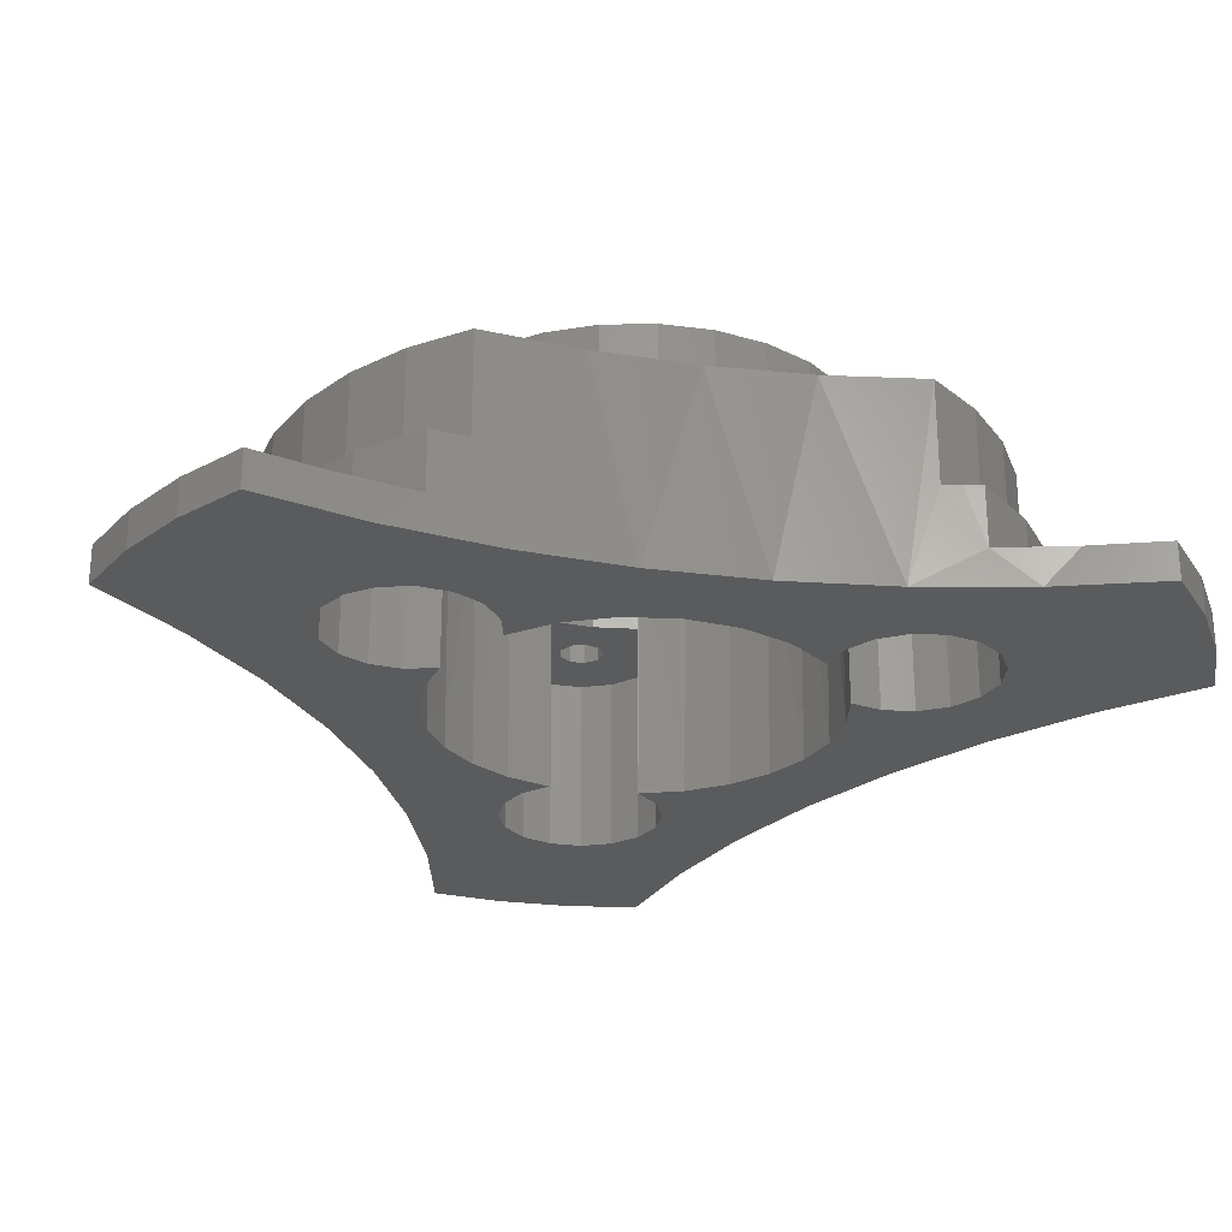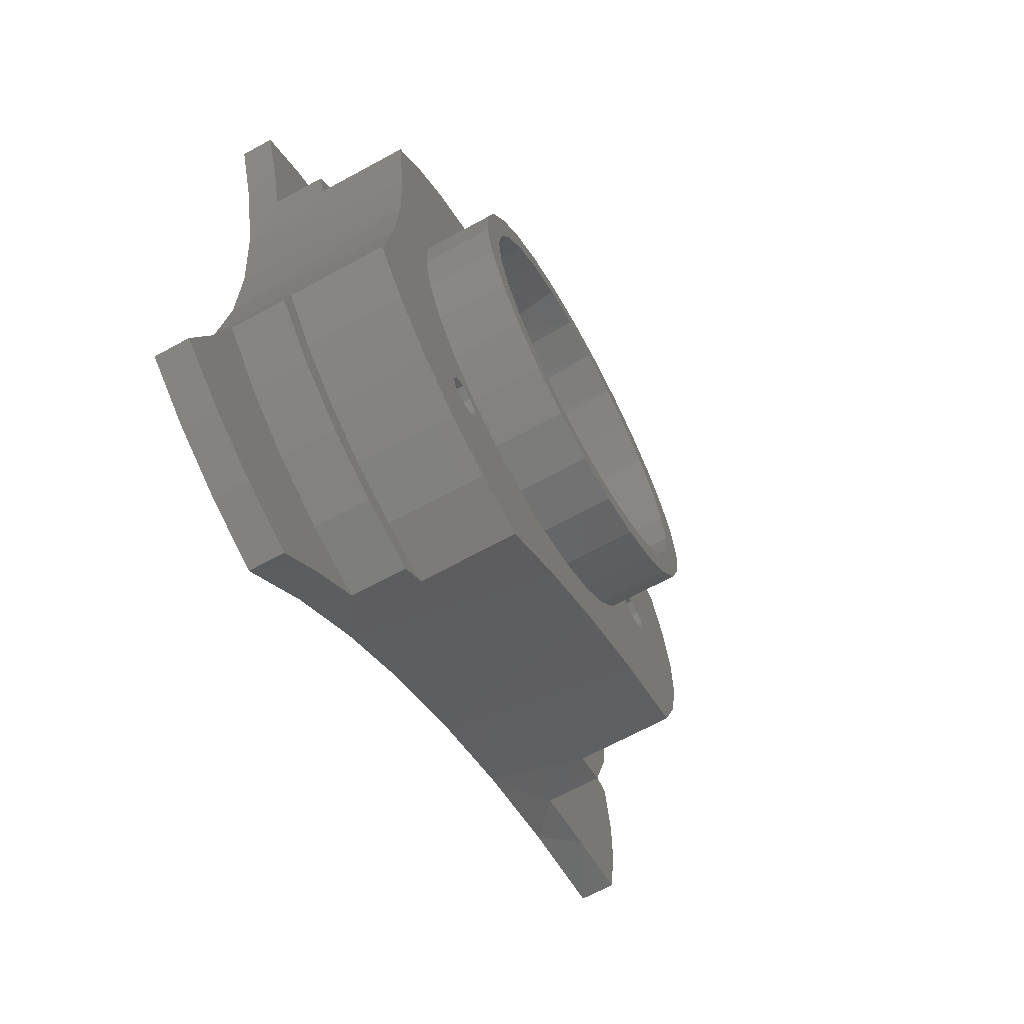
<metadata>
{"format":"stl","ext":"stl","renderer":"f3d","projection":"perspective","resolution":1024,"background":"white","views":[{"elev":-26.1,"azim":-101.7,"up":"+Z"},{"elev":-67.4,"azim":-61.4,"up":"+Y"}]}
</metadata>
<code>
# stl→obj: 411 verts, 834 faces
v -11.09 -10.18 12
v -8.995 -9.661 12
v -10.25 -13.66 12
v -6.6 -11.43 12
v -3.869 -12.62 12
v -7.25 -13.66 12
v -3.269 -14.7 12
v -3.517 -16.85 12
v -7.25 -16.66 12
v -4.574 -18.74 12
v -6.278 -20.07 12
v -8.364 -20.64 12
v -10.51 -20.37 12
v -10.25 -16.66 12
v -12.38 -19.28 12
v -13.69 -17.56 12
v -14.24 -15.47 12
v -13.94 -13.33 12
v -10.25 -15.16 12
v -12.83 -11.47 12
v -9.899 -16.12 12
v -9.01 -16.63 12
v -8 -16.45 12
v -7.34 -15.67 12
v -7.34 -14.64 12
v -8 -13.86 12
v -9.01 -13.68 12
v -9.899 -14.19 12
v -7.25 -16.66 13.5
v 2.917 -16.66 13.5
v 2.917 -15 13.5
v -7.25 -15 13.5
v -15 -15 13.5
v -10.25 -15 13.5
v -10.25 -13.66 13.5
v -15 -13.66 13.5
v -15 13.66 13.5
v -10.25 13.66 13.5
v -10.25 15 13.5
v -15 15 13.5
v -7.25 15 13.5
v 2.917 15 13.5
v 2.917 16.66 13.5
v -7.25 16.66 13.5
v 23.25 6.52 13.5
v 21.69 10.63 13.5
v 14.6 3.459 13.5
v 15.42 13.18 13.5
v 9.407 16.29 13.5
v 8.957 12.03 13.5
v 3.705 19.94 13.5
v -1.64 24.09 13.5
v -5.98 23.4 13.5
v -10.12 21.93 13.5
v -13.93 19.73 13.5
v -17.27 16.88 13.5
v -15 16.66 13.5
v -20.05 13.47 13.5
v -19.12 6.762 13.5
v -18.81 2.96e-14 13.5
v -19.12 -6.762 13.5
v -15 -1.5 13.5
v -20.05 -13.47 13.5
v -17.27 -16.88 13.5
v -13.93 -19.73 13.5
v -10.12 -21.93 13.5
v -10.25 -16.66 13.5
v -5.98 -23.4 13.5
v -1.64 -24.09 13.5
v 3.705 -19.94 13.5
v 9.407 -16.29 13.5
v 15.42 -13.18 13.5
v 21.69 -10.63 13.5
v 14.6 -3.459 13.5
v 23.25 -6.52 13.5
v 24.05 -2.198 13.5
v 19 -1.5 13.5
v 24.05 2.198 13.5
v 19 1.5 13.5
v -10.25 -15.16 13.5
v -9.899 -14.19 13.5
v -9.01 -13.68 13.5
v -8 -13.86 13.5
v -7.25 -13.66 13.5
v -7.34 -14.64 13.5
v -7.34 -15.67 13.5
v -8 -16.45 13.5
v -9.01 -16.63 13.5
v -9.899 14.19 13.5
v -10.25 15.16 13.5
v -9.899 16.12 13.5
v -9.01 16.63 13.5
v -10.25 16.66 13.5
v -8 16.45 13.5
v -7.34 15.67 13.5
v -7.34 14.64 13.5
v -8 13.86 13.5
v -7.25 13.66 13.5
v -9.01 13.68 13.5
v 15 0 13.5
v 15 -1.5 13.5
v 13.4 -6.732 13.5
v 11.49 -9.642 13.5
v 8.957 -12.03 13.5
v 5.941 -13.77 13.5
v 2.605 -14.77 13.5
v -0.8722 -14.97 13.5
v -4.302 -14.37 13.5
v -7.5 -12.99 13.5
v -10.29 -10.91 13.5
v -12.53 -8.243 13.5
v -14.1 -5.13 13.5
v -14.9 -1.741 13.5
v -14.9 1.741 13.5
v -14.1 5.13 13.5
v -15 1.5 13.5
v -12.53 8.243 13.5
v -10.29 10.91 13.5
v -7.5 12.99 13.5
v -4.302 14.37 13.5
v -0.8722 14.97 13.5
v 2.605 14.77 13.5
v 5.941 13.77 13.5
v 11.49 9.642 13.5
v 13.4 6.732 13.5
v 16.35 -0.9642 13.5
v 16 1.959e-15 13.5
v 16.35 0.9642 13.5
v 17.24 1.477 13.5
v 16 1.5 13.5
v 18.25 1.299 13.5
v 18.91 0.513 13.5
v 18.91 -0.513 13.5
v 18.25 -1.299 13.5
v 17.24 -1.477 13.5
v 16 -1.5 13.5
v -15 -16.66 13.5
v 15 1.5 13.5
v -9.899 -16.12 13.5
v -9.88 8.753 18.5
v -11.27 6.87 0
v -8.995 9.661 0
v -12.82 3.159 18.5
v -13.2 0 0
v -12.71 3.568 0
v -13.2 -1.617e-15 18.5
v -8.995 9.661 12
v -7.498 10.86 18.5
v -3.869 12.62 12
v -1.591 13.1 18.5
v -4.681 12.34 18.5
v 2.255 13.01 0
v 4.681 12.34 18.5
v 1.591 13.1 18.5
v 7.892 10.58 0
v 9.88 8.753 18.5
v 7.498 10.86 18.5
v 11.82 5.868 0
v 12.82 3.159 18.5
v 11.69 6.134 18.5
v 12.86 -2.959 12
v 12.82 -3.159 18.5
v 13.2 1.334e-14 18.5
v 10.14 -8.456 0
v 9.88 -8.753 18.5
v 11.69 -6.134 18.5
v 5.217 -12.13 0
v 4.681 -12.34 18.5
v 7.498 -10.86 18.5
v -0.8296 -13.17 0
v -1.591 -13.1 18.5
v 1.591 -13.1 18.5
v -7.498 -10.86 18.5
v -4.681 -12.34 18.5
v -11.27 -6.87 0
v -11.69 -6.134 18.5
v -9.88 -8.753 18.5
v -12.82 -3.159 18.5
v -12.71 -3.568 0
v -8.995 -9.661 0
v -3.869 -12.62 0
v 2.255 -13.01 0
v 7.892 -10.58 0
v 12.86 -2.959 0
v 11.82 -5.868 0
v 13.2 1.617e-15 12
v 12.86 2.959 0
v 12.86 2.959 12
v 10.14 8.456 0
v 5.217 12.13 0
v -0.8296 13.17 0
v -3.869 12.62 0
v -6.6 11.43 12
v -11.69 6.134 18.5
v -11.09 -10.18 0
v -13.94 -13.33 0
v -12.83 -11.47 0
v -13.69 -17.56 0
v -14.24 -15.47 0
v -10.51 -20.37 0
v -12.38 -19.28 0
v -6.278 -20.07 0
v -8.364 -20.64 0
v -3.517 -16.85 0
v -4.574 -18.74 0
v -3.269 -14.7 0
v 29.1 8.423 2.5
v 34.21 7.378 2.5
v 34.21 7.378 0
v 22.88 10.22 6.5
v 24.07 9.825 6.5
v 24.07 9.825 2.5
v 19.64 11.39 0
v 21.69 10.63 6.5
v 12.73 14.48 0
v 0.04319 22.7 0
v -3.527 25.76 2.5
v -2.591 24.92 6.5
v -1.64 24.09 6.5
v -3.527 25.76 6.5
v -7.255 29.41 2.5
v -10.72 33.32 0
v -10.72 33.32 2.5
v 6.178 18.27 0
v 26.82 9.011 0
v -5.608 27.74 0
v -5.98 23.4 6.5
v -10.12 21.93 6.5
v -13.93 19.73 6.5
v -17.27 16.88 6.5
v -20.05 13.47 6.5
v -21.84 20.99 2.5
v -23.5 25.94 2.5
v -23.5 25.94 0
v -20.29 14.7 6.5
v -20.54 15.93 6.5
v -20.54 15.93 2.5
v -19.68 11.31 0
v -18.91 3.784 0
v -19.68 -11.31 0
v -20.54 -15.93 2.5
v -20.29 -14.7 6.5
v -20.05 -13.47 6.5
v -20.54 -15.93 6.5
v -21.84 -20.99 2.5
v -23.5 -25.94 0
v -23.5 -25.94 2.5
v -18.91 -3.784 0
v -21.22 18.72 0
v -21.22 -18.72 0
v -5.98 -23.4 6.5
v -1.64 -24.09 6.5
v -13.93 -19.73 6.5
v -10.12 -21.93 6.5
v -17.27 -16.88 6.5
v -7.255 -29.41 2.5
v -10.72 -33.32 2.5
v -10.72 -33.32 0
v -2.591 -24.92 6.5
v -3.527 -25.76 6.5
v -3.527 -25.76 2.5
v 0.04319 -22.7 0
v 6.178 -18.27 0
v 19.64 -11.39 0
v 24.07 -9.825 2.5
v 22.88 -10.22 6.5
v 21.69 -10.63 6.5
v 24.07 -9.825 6.5
v 29.1 -8.423 2.5
v 34.21 -7.378 0
v 34.21 -7.378 2.5
v 12.73 -14.48 0
v -5.608 -27.74 0
v 26.82 -9.011 0
v 23.25 6.52 6.5
v 24.05 -2.198 6.5
v 23.25 -6.52 6.5
v 24.05 2.198 6.5
v -10.25 15.16 12
v -8 16.45 12
v -7.34 14.64 12
v -9.01 13.68 12
v -9.899 14.19 12
v -8 13.86 12
v -7.34 15.67 12
v -9.899 16.12 12
v -9.01 16.63 12
v 15 0 18.5
v 11.49 9.642 18.5
v 5.941 13.77 18.5
v -0.8722 14.97 18.5
v -7.5 12.99 18.5
v -12.53 8.243 18.5
v -14.9 1.741 18.5
v -14.1 -5.13 18.5
v -10.29 -10.91 18.5
v -4.302 -14.37 18.5
v 2.605 -14.77 18.5
v 8.957 -12.03 18.5
v 13.4 -6.732 18.5
v 14.6 -3.459 18.5
v 11.49 -9.642 18.5
v 5.941 -13.77 18.5
v -0.8722 -14.97 18.5
v -7.5 -12.99 18.5
v -12.53 -8.243 18.5
v -14.9 -1.741 18.5
v -14.1 5.13 18.5
v -10.29 10.91 18.5
v -4.302 14.37 18.5
v 2.605 14.77 18.5
v 8.957 12.03 18.5
v 13.4 6.732 18.5
v 14.6 3.459 18.5
v 16.35 -0.9642 12
v 16 2.143e-15 12
v 18.25 -1.299 12
v 17.24 -1.477 12
v 18.91 0.513 12
v 18.91 -0.513 12
v 17.24 1.477 12
v 18.25 1.299 12
v 16.35 0.9642 12
v -11.09 10.18 12
v -12.83 11.47 0
v -13.94 13.33 12
v -12.83 11.47 12
v -14.24 15.47 0
v -13.69 17.56 12
v -14.24 15.47 12
v -12.38 19.28 0
v -10.51 20.37 12
v -12.38 19.28 12
v -6.278 20.07 0
v -6.278 20.07 12
v -8.364 20.64 12
v -3.517 16.85 0
v -3.517 16.85 12
v -4.574 18.74 12
v -3.269 14.7 12
v -3.269 14.7 0
v -4.574 18.74 0
v -10.51 20.37 0
v -8.364 20.64 0
v -13.69 17.56 0
v -13.94 13.33 0
v -11.09 10.18 0
v -7.25 13.66 12
v -10.25 13.66 12
v -10.25 16.66 12
v -7.25 16.66 12
v -15.31 31.47 0
v -14.25 20.66 0
v -19.6 29 0
v -14.25 -20.66 0
v -15.31 -31.47 0
v -19.6 -29 0
v 20.52 -4.598 0
v 34.91 -2.476 0
v 34.91 2.476 0
v 16.35 5.378 0
v 14.36 4.518 0
v 20.52 4.598 0
v 18.51 5.406 0
v 22.89 1.082 0
v 22.06 3.078 0
v 22.06 -3.078 0
v 22.89 -1.082 0
v 18.51 -5.406 0
v 14.36 -4.518 0
v 16.35 -5.378 0
v 14.36 4.518 12
v 18.51 5.406 12
v 16.35 5.378 12
v 22.06 3.078 12
v 20.52 4.598 12
v 22.89 -1.082 12
v 22.89 1.082 12
v 20.52 -4.598 12
v 22.06 -3.078 12
v 16.35 -5.378 12
v 18.51 -5.406 12
v 14.36 -4.518 12
v 16 -1.5 12
v 16 1.5 12
v 19 1.5 12
v 19 -1.5 12
v -15.31 31.47 2.5
v -19.6 29 2.5
v -8.421 24.6 2.5
v -17.09 19.59 2.5
v -13 22.52 2.5
v -8.421 24.6 6.5
v -17.09 19.59 6.5
v -13 22.52 6.5
v 25.51 5.006 6.5
v 26 -7.875e-15 6.5
v 25.51 -5.006 6.5
v 25.51 5.006 2.5
v 26 -4.627e-15 2.5
v 25.51 -5.006 2.5
v 34.91 2.476 2.5
v 34.91 -2.476 2.5
v -15.31 -31.47 2.5
v -19.6 -29 2.5
v -8.421 -24.6 2.5
v -17.09 -19.59 2.5
v -13 -22.52 2.5
v -8.421 -24.6 6.5
v -13 -22.52 6.5
v -17.09 -19.59 6.5
f 1 2 3
f 4 5 6
f 7 8 9
f 10 11 9
f 12 13 14
f 15 16 14
f 17 18 19
f 20 1 3
f 19 21 14
f 22 23 9
f 24 25 9
f 26 27 6
f 14 9 12
f 9 14 22
f 6 9 25
f 3 2 4
f 7 9 6
f 9 11 12
f 14 16 17
f 20 3 18
f 9 23 24
f 22 14 21
f 14 17 19
f 5 7 6
f 13 15 14
f 25 26 6
f 3 6 27
f 4 6 3
f 19 18 3
f 19 3 28
f 8 10 9
f 3 27 28
f 29 30 31
f 29 31 32
f 33 34 35
f 33 35 36
f 37 38 39
f 37 39 40
f 41 42 43
f 41 43 44
f 45 46 47
f 48 49 50
f 51 52 43
f 53 54 44
f 55 56 57
f 58 59 37
f 60 61 62
f 63 64 36
f 65 66 67
f 68 69 29
f 70 71 30
f 72 73 74
f 75 76 77
f 78 45 79
f 80 81 34
f 82 83 84
f 85 86 32
f 87 88 29
f 89 90 39
f 91 92 93
f 94 95 44
f 96 97 98
f 99 89 38
f 100 74 101
f 102 103 72
f 104 105 71
f 106 107 31
f 108 109 84
f 110 111 36
f 112 113 62
f 114 115 116
f 117 118 37
f 119 120 98
f 121 122 42
f 123 50 49
f 124 125 48
f 126 127 100
f 128 129 130
f 131 132 79
f 133 134 77
f 135 126 136
f 29 67 66
f 137 33 64
f 34 33 80
f 67 29 88
f 31 30 105
f 84 35 82
f 32 84 85
f 84 32 108
f 36 35 110
f 35 84 109
f 77 136 74
f 116 62 114
f 130 138 128
f 79 130 129
f 79 77 76
f 38 37 118
f 98 38 119
f 130 79 47
f 38 98 99
f 98 41 96
f 41 98 120
f 40 39 90
f 57 40 90
f 41 44 95
f 57 93 55
f 44 43 52
f 47 46 125
f 53 44 52
f 58 37 40
f 63 36 61
f 68 29 66
f 30 71 105
f 74 73 75
f 79 45 47
f 32 86 29
f 91 93 90
f 98 97 99
f 101 74 136
f 104 71 72
f 36 111 112
f 117 37 115
f 123 49 43
f 126 100 101
f 79 132 77
f 135 136 77
f 64 33 36
f 82 35 81
f 110 35 109
f 128 138 100
f 79 76 78
f 96 41 95
f 55 93 54
f 74 75 77
f 36 112 62
f 126 101 136
f 128 100 127
f 49 51 43
f 59 60 116
f 69 70 30
f 83 85 84
f 88 139 67
f 47 100 138
f 103 104 72
f 107 108 32
f 118 119 38
f 122 123 42
f 129 131 79
f 134 135 77
f 30 29 69
f 33 137 80
f 32 31 107
f 62 116 60
f 37 116 115
f 39 38 89
f 40 57 56
f 44 93 92
f 93 44 54
f 37 59 116
f 72 74 102
f 94 44 92
f 124 48 50
f 31 105 106
f 57 90 93
f 61 36 62
f 81 35 34
f 80 137 67
f 56 58 40
f 139 80 67
f 113 114 62
f 132 133 77
f 138 130 47
f 43 42 123
f 87 29 86
f 137 64 65
f 137 65 67
f 120 121 41
f 121 42 41
f 125 46 48
f 21 19 80
f 87 23 22
f 85 25 24
f 82 27 26
f 80 19 28
f 28 82 81
f 25 85 83
f 23 87 86
f 21 139 88
f 139 21 80
f 83 82 26
f 80 28 81
f 22 21 88
f 86 24 23
f 82 28 27
f 22 88 87
f 26 25 83
f 24 86 85
f 140 141 142
f 143 144 145
f 144 143 146
f 147 148 140
f 149 150 151
f 152 153 154
f 155 156 157
f 158 159 160
f 161 162 163
f 164 165 166
f 167 168 169
f 170 171 172
f 4 173 174
f 175 176 177
f 144 146 178
f 176 175 179
f 177 2 180
f 174 5 4
f 171 170 181
f 168 167 182
f 165 164 183
f 162 184 185
f 163 186 161
f 159 187 188
f 160 189 158
f 157 190 155
f 154 191 152
f 150 149 192
f 148 147 193
f 147 140 142
f 193 149 151
f 187 159 158
f 183 167 169
f 180 175 177
f 173 2 177
f 172 168 182
f 161 184 162
f 153 190 157
f 151 148 193
f 170 172 182
f 194 145 141
f 141 140 194
f 189 160 156
f 185 166 162
f 5 174 171
f 178 179 144
f 171 181 5
f 163 188 186
f 153 152 190
f 194 143 145
f 2 173 4
f 163 159 188
f 165 183 169
f 191 154 150
f 166 185 164
f 150 192 191
f 178 176 179
f 156 155 189
f 1 195 180
f 18 196 197
f 16 198 199
f 13 200 201
f 12 202 203
f 10 204 205
f 7 181 206
f 181 7 5
f 205 11 10
f 200 13 12
f 198 16 15
f 196 18 17
f 195 1 20
f 1 180 2
f 15 13 201
f 8 204 10
f 203 200 12
f 198 15 201
f 20 197 195
f 11 205 202
f 206 8 7
f 199 17 16
f 20 18 197
f 206 204 8
f 17 199 196
f 11 202 12
f 207 208 209
f 210 211 212
f 213 46 214
f 215 49 48
f 216 52 51
f 217 218 219
f 218 217 220
f 221 222 223
f 51 224 216
f 48 213 215
f 207 209 225
f 212 213 214
f 224 49 215
f 226 222 221
f 212 207 225
f 51 49 224
f 212 214 210
f 216 219 52
f 217 216 226
f 48 46 213
f 217 226 221
f 219 216 217
f 212 225 213
f 53 52 219
f 227 228 54
f 229 230 56
f 231 58 230
f 55 54 228
f 53 219 227
f 56 230 58
f 228 229 55
f 54 53 227
f 55 229 56
f 232 233 234
f 235 236 237
f 238 58 231
f 239 60 59
f 240 63 61
f 241 242 243
f 242 241 244
f 245 246 247
f 61 248 240
f 59 238 239
f 232 234 249
f 237 238 231
f 248 60 239
f 250 246 245
f 237 232 249
f 61 60 248
f 237 231 235
f 240 243 63
f 241 240 250
f 59 58 238
f 241 250 245
f 243 240 241
f 237 249 238
f 251 252 69
f 68 66 251
f 65 64 253
f 63 243 64
f 253 254 66
f 251 69 68
f 253 64 255
f 66 254 251
f 66 65 253
f 64 243 255
f 256 257 258
f 259 260 261
f 262 69 252
f 263 71 70
f 264 73 72
f 265 266 267
f 266 265 268
f 269 270 271
f 72 272 264
f 70 262 263
f 256 258 273
f 261 262 252
f 272 71 263
f 274 270 269
f 261 256 273
f 72 71 272
f 261 252 259
f 264 267 73
f 265 264 274
f 70 69 262
f 265 274 269
f 267 264 265
f 261 273 262
f 275 214 46
f 45 78 275
f 76 75 276
f 73 267 277
f 276 278 76
f 275 46 45
f 73 277 75
f 78 76 278
f 278 275 78
f 75 277 276
f 91 90 279
f 280 94 92
f 281 96 95
f 282 99 97
f 279 90 89
f 99 282 283
f 96 281 284
f 94 280 285
f 92 286 287
f 286 91 279
f 284 282 97
f 97 96 284
f 91 286 92
f 285 95 94
f 89 283 279
f 92 287 280
f 89 99 283
f 95 285 281
f 288 100 47
f 125 124 289
f 50 123 290
f 122 121 291
f 120 119 292
f 118 117 293
f 115 114 294
f 113 112 295
f 111 110 296
f 109 108 297
f 107 106 298
f 105 104 299
f 103 102 300
f 74 100 288
f 301 300 102
f 302 299 104
f 303 298 106
f 304 297 108
f 305 296 110
f 306 295 112
f 307 294 114
f 308 293 117
f 309 292 119
f 310 291 121
f 311 290 123
f 312 289 124
f 313 314 47
f 288 47 314
f 122 291 311
f 115 294 308
f 109 297 305
f 103 300 302
f 302 104 103
f 305 110 109
f 308 117 115
f 311 123 122
f 47 125 313
f 121 120 310
f 114 113 307
f 108 107 304
f 102 74 301
f 299 303 105
f 296 306 111
f 293 309 118
f 290 312 50
f 125 289 313
f 107 298 304
f 306 112 111
f 310 120 292
f 118 309 119
f 124 50 312
f 288 301 74
f 113 295 307
f 106 105 303
f 315 316 127
f 134 317 318
f 132 319 320
f 129 321 322
f 127 316 323
f 323 129 128
f 319 132 131
f 317 134 133
f 315 126 135
f 126 315 127
f 131 129 322
f 127 323 128
f 318 315 135
f 133 320 317
f 129 323 321
f 318 135 134
f 322 319 131
f 320 133 132
f 324 147 142
f 325 326 327
f 328 329 330
f 331 332 333
f 334 335 336
f 337 338 339
f 192 149 340
f 338 337 341
f 335 334 342
f 336 343 344
f 333 345 331
f 330 346 328
f 327 347 325
f 347 324 142
f 343 332 331
f 341 192 340
f 334 336 344
f 324 347 327
f 346 330 326
f 343 336 332
f 341 340 338
f 329 328 345
f 346 326 325
f 329 345 333
f 342 339 335
f 342 337 339
f 340 149 348
f 193 147 349
f 324 327 349
f 326 330 279
f 329 333 350
f 332 336 350
f 335 339 351
f 338 340 351
f 279 283 349
f 282 284 348
f 281 285 348
f 280 287 351
f 348 351 340
f 350 351 287
f 351 350 336
f 193 349 348
f 349 327 326
f 329 350 330
f 335 351 336
f 279 349 326
f 348 284 281
f 350 287 286
f 350 286 279
f 149 193 348
f 333 332 350
f 283 282 349
f 348 349 282
f 349 147 324
f 338 351 339
f 350 279 330
f 285 280 351
f 348 285 351
f 226 352 222
f 353 234 354
f 355 246 250
f 355 356 357
f 356 273 258
f 183 272 263
f 358 274 264
f 274 359 270
f 360 225 209
f 155 224 215
f 334 226 216
f 337 152 191
f 224 155 190
f 361 158 189
f 158 362 187
f 213 363 364
f 225 365 366
f 274 367 368
f 264 369 358
f 185 370 371
f 370 185 184
f 263 167 183
f 204 170 182
f 170 206 181
f 262 202 205
f 273 200 203
f 355 198 201
f 179 197 196
f 175 180 195
f 325 141 145
f 141 347 142
f 353 345 328
f 353 343 331
f 226 334 344
f 216 337 342
f 191 192 341
f 343 352 226
f 249 234 353
f 246 355 357
f 367 274 358
f 189 155 215
f 224 152 337
f 215 361 189
f 361 362 158
f 360 365 225
f 164 185 371
f 206 170 204
f 202 273 203
f 199 198 355
f 197 175 195
f 325 347 141
f 352 343 353
f 334 216 342
f 216 224 337
f 272 164 371
f 179 175 197
f 353 354 352
f 355 250 240
f 204 263 262
f 368 360 359
f 361 215 213
f 213 364 361
f 360 368 365
f 272 183 164
f 262 205 204
f 145 346 325
f 353 331 345
f 191 341 337
f 328 355 353
f 200 273 356
f 152 224 190
f 359 274 368
f 263 204 182
f 200 355 201
f 344 343 226
f 264 272 371
f 199 355 328
f 356 355 200
f 353 238 249
f 202 262 273
f 225 366 363
f 263 182 167
f 248 353 355
f 371 369 264
f 144 199 328
f 213 225 363
f 196 199 144
f 240 248 355
f 239 353 248
f 238 353 239
f 196 144 179
f 144 328 346
f 145 144 346
f 372 188 187
f 364 373 374
f 366 375 376
f 368 377 378
f 358 379 380
f 371 381 382
f 184 161 383
f 381 371 370
f 379 358 369
f 377 368 367
f 375 366 365
f 373 364 363
f 372 362 361
f 362 372 187
f 365 368 378
f 370 184 383
f 380 377 367
f 374 372 361
f 358 380 367
f 363 376 373
f 369 382 379
f 382 369 371
f 374 361 364
f 383 381 370
f 366 376 363
f 365 378 375
f 383 161 384
f 186 188 385
f 372 374 385
f 373 376 386
f 375 378 386
f 377 380 387
f 379 382 387
f 381 383 384
f 316 315 384
f 318 317 387
f 320 319 386
f 322 321 386
f 384 387 382
f 387 384 318
f 386 387 320
f 384 161 186
f 372 385 188
f 375 386 376
f 379 387 380
f 387 317 320
f 386 321 385
f 384 186 316
f 374 373 385
f 382 381 384
f 315 318 384
f 321 323 385
f 386 385 373
f 386 378 387
f 322 386 319
f 378 377 387
f 186 385 316
f 316 385 323
f 301 288 163
f 314 313 159
f 289 312 156
f 290 311 153
f 291 310 150
f 292 309 148
f 293 308 194
f 294 307 146
f 295 306 176
f 296 305 173
f 297 304 171
f 298 303 168
f 299 302 165
f 300 301 162
f 146 143 294
f 194 140 293
f 148 151 292
f 150 154 291
f 153 157 290
f 156 160 289
f 159 163 314
f 162 166 300
f 165 169 299
f 168 172 298
f 171 174 297
f 173 177 296
f 176 178 295
f 163 288 314
f 153 311 154
f 194 308 143
f 173 305 174
f 165 302 166
f 293 140 309
f 290 157 312
f 299 169 303
f 296 177 306
f 143 308 294
f 312 157 156
f 313 289 160
f 310 292 151
f 305 297 174
f 302 300 166
f 140 148 309
f 160 159 313
f 169 168 303
f 177 176 306
f 150 310 151
f 162 301 163
f 154 311 291
f 307 295 178
f 178 146 307
f 171 304 172
f 304 298 172
f 388 223 222
f 352 354 388
f 234 233 354
f 388 222 352
f 233 389 354
f 388 354 389
f 390 217 221
f 223 388 221
f 233 232 389
f 391 392 389
f 390 221 388
f 391 389 232
f 391 232 237
f 388 389 392
f 390 388 392
f 393 220 390
f 217 390 220
f 391 237 394
f 236 394 237
f 393 390 392
f 392 391 395
f 395 393 392
f 395 391 394
f 227 219 218
f 220 393 227
f 395 394 229
f 236 235 230
f 231 230 235
f 228 227 393
f 220 227 218
f 228 393 395
f 394 236 230
f 229 228 395
f 394 230 229
f 396 211 275
f 210 214 275
f 278 276 397
f 277 267 266
f 268 398 277
f 397 396 278
f 275 211 210
f 268 277 266
f 275 278 396
f 398 397 276
f 398 276 277
f 399 212 211
f 396 397 400
f 398 268 265
f 401 400 397
f 399 211 396
f 401 397 398
f 265 401 398
f 396 400 399
f 402 208 207
f 212 399 207
f 401 265 269
f 271 403 269
f 207 399 402
f 402 399 400
f 400 401 403
f 401 269 403
f 400 403 402
f 360 209 402
f 208 402 209
f 271 270 403
f 360 402 403
f 270 359 403
f 360 403 359
f 356 258 257
f 404 405 356
f 247 246 405
f 356 257 404
f 246 357 405
f 356 405 357
f 404 257 256
f 261 406 256
f 407 241 245
f 247 405 245
f 256 406 404
f 404 406 408
f 408 407 405
f 407 245 405
f 408 405 404
f 406 261 260
f 409 410 406
f 411 244 241
f 407 408 410
f 406 260 409
f 407 410 411
f 241 407 411
f 406 410 408
f 409 260 251
f 259 252 251
f 254 253 410
f 255 243 242
f 244 411 255
f 410 409 254
f 251 260 259
f 244 255 242
f 251 254 409
f 411 410 253
f 411 253 255

</code>
